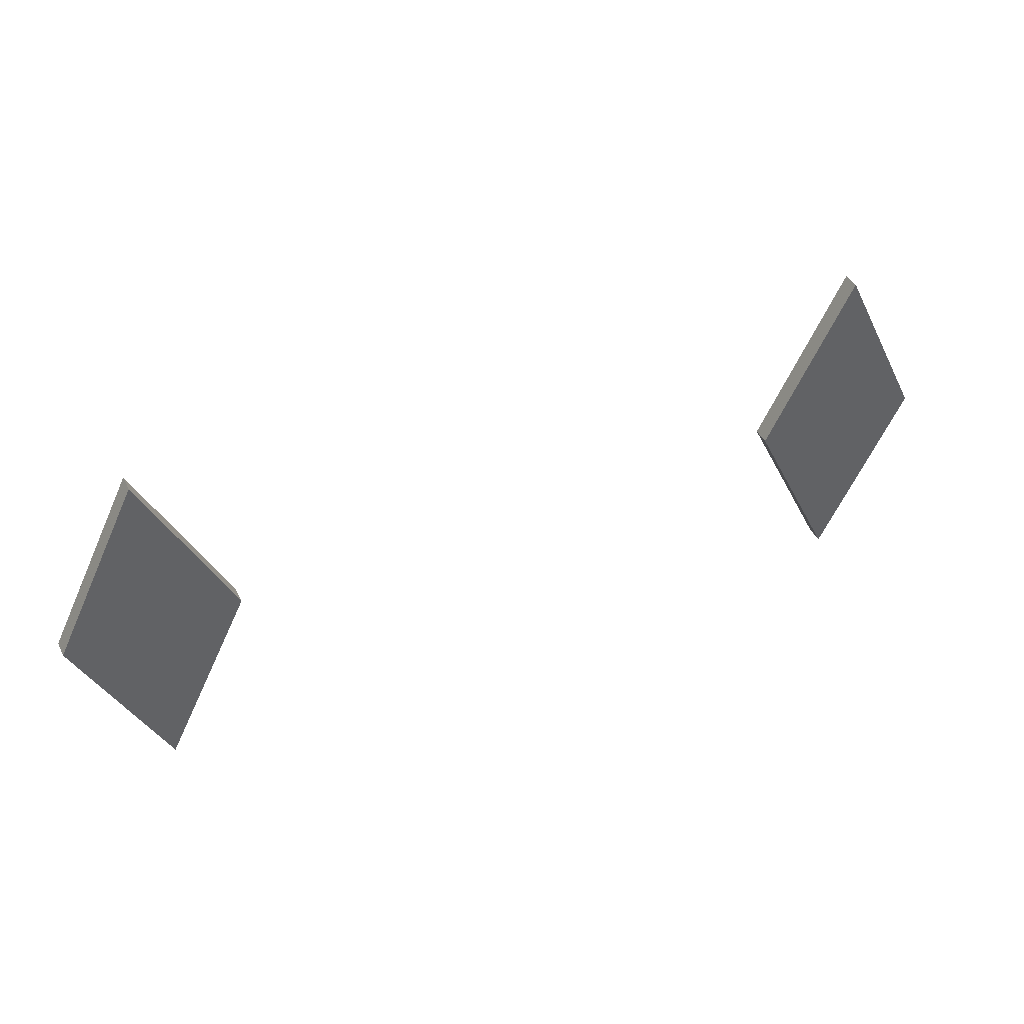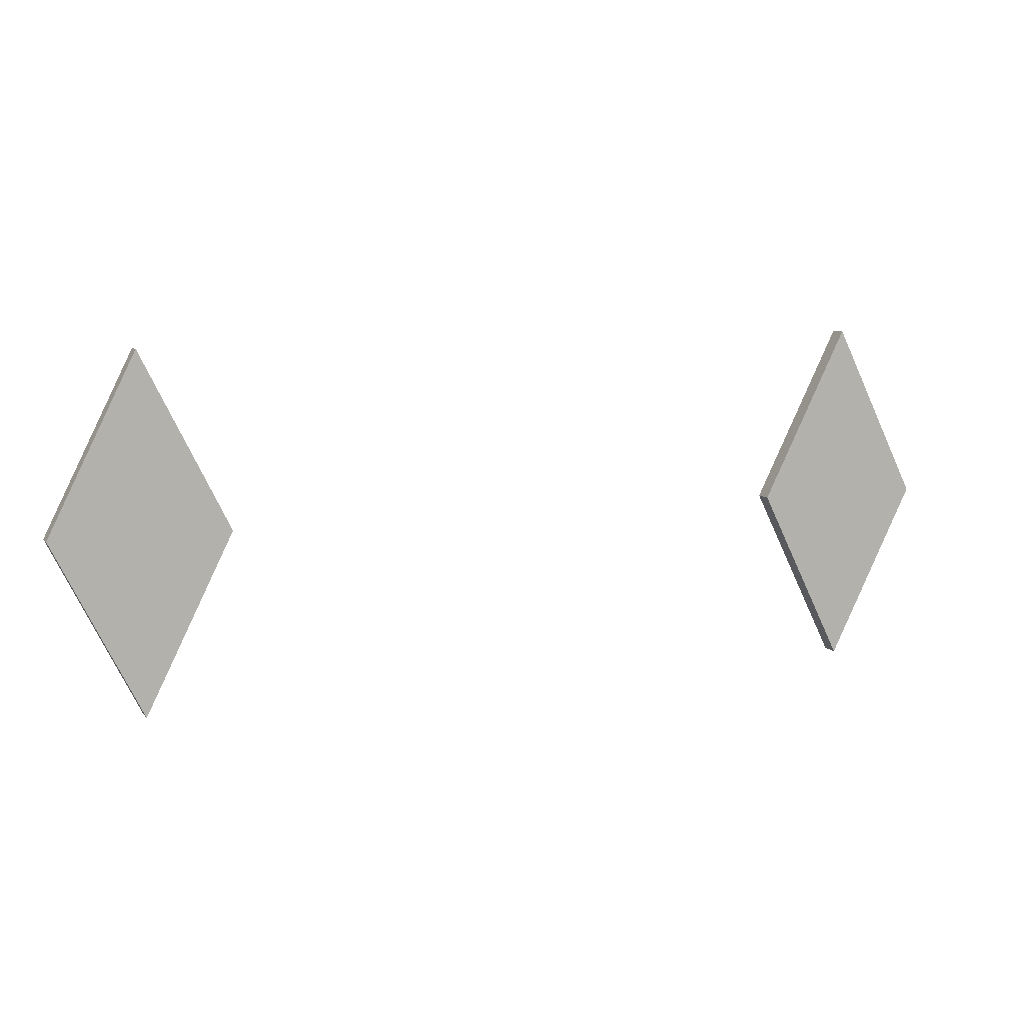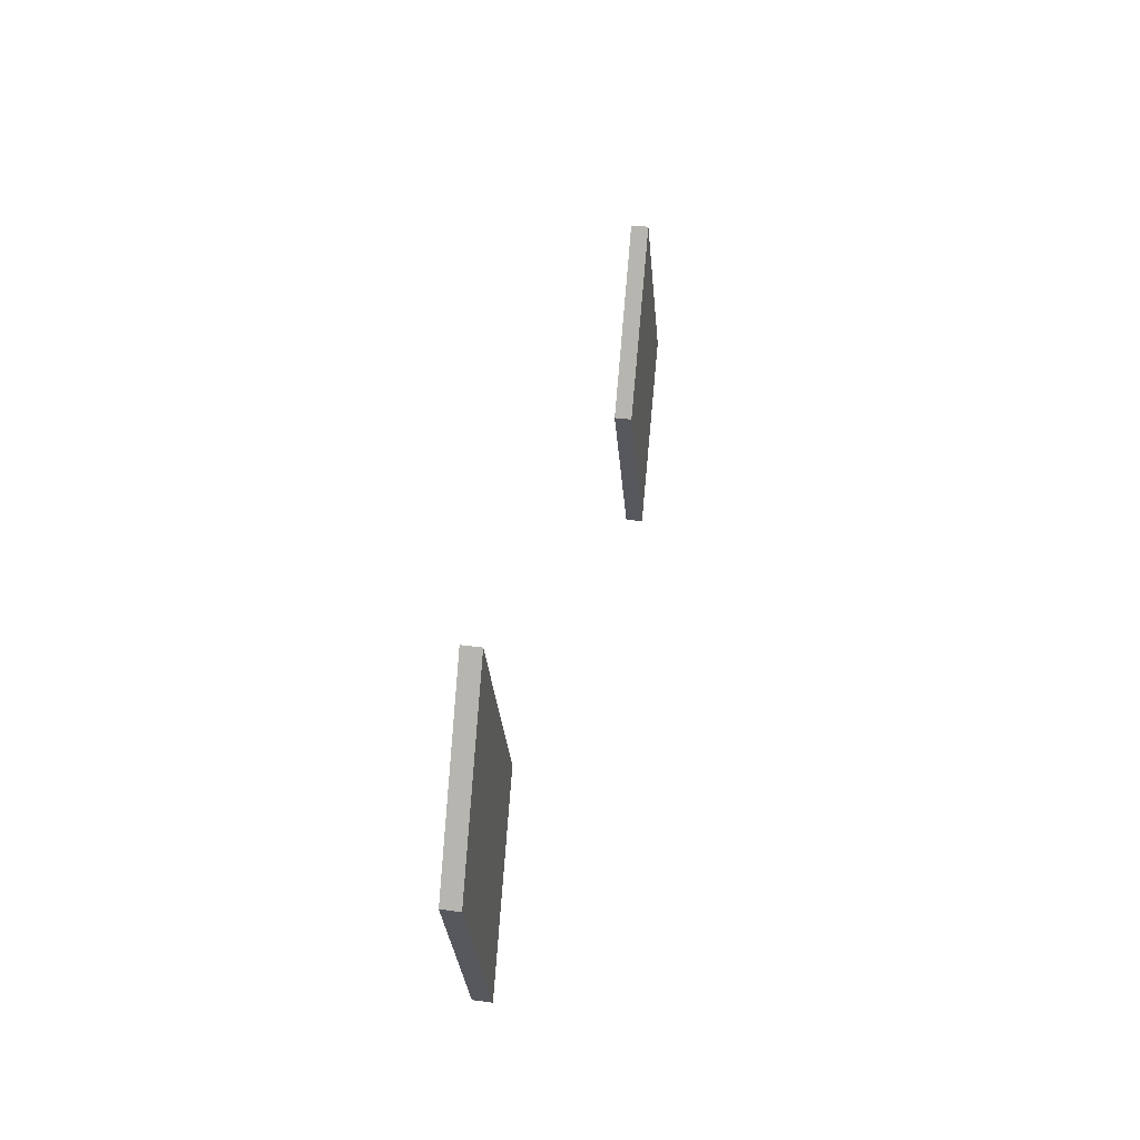
<metadata>
{"format":"obj","ext":"obj","renderer":"f3d","projection":"perspective","resolution":1024,"background":"white","views":[{"elev":41.9,"azim":-24.5,"up":"+Y"},{"elev":8.7,"azim":157.9,"up":"+Y"},{"elev":32.9,"azim":100.8,"up":"+Y"}]}
</metadata>
<code>
o Pupils
v 2 5 4
v 1.5 4 4
v 2 3 4
v 2.5 4 4
v 2.5 4 3.9
v 2 5 3.9
v 1.5 4 3.9
v 2 3 3.9
v -2.318 5 4
v -1.818 4 4
v -2.318 3 4
v -2.818 4 4
v -2.818 4 3.9
v -2.318 5 3.9
v -1.818 4 3.9
v -2.318 3 3.9
f 4 1 2 3
f 6 5 8 7
f 1 4 5 6
f 2 1 6 7
f 3 2 7 8
f 4 3 8 5
f 12 11 10 9
f 14 15 16 13
f 9 14 13 12
f 10 15 14 9
f 11 16 15 10
f 12 13 16 11

</code>
